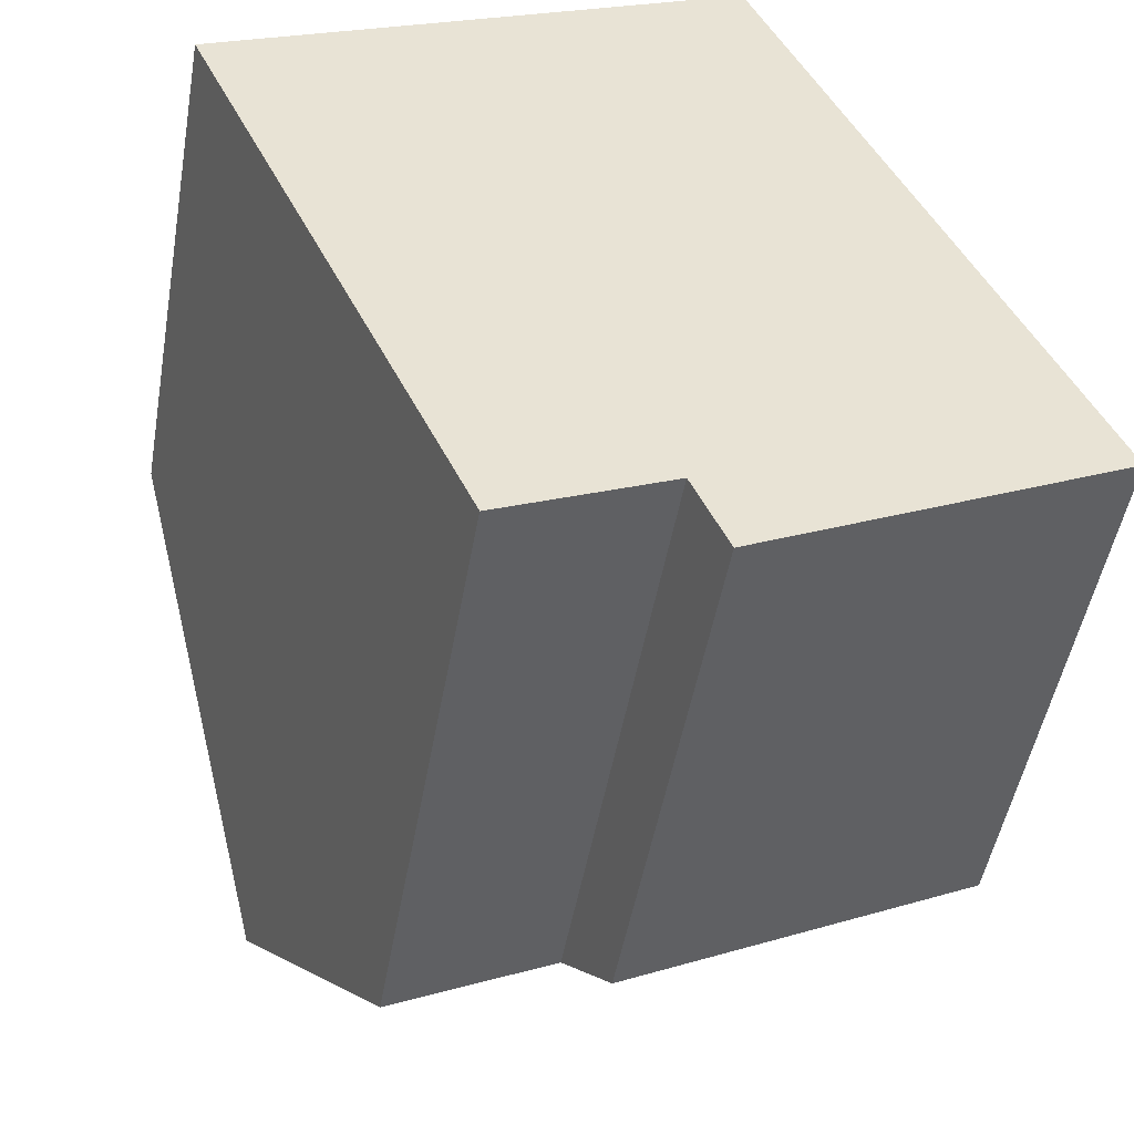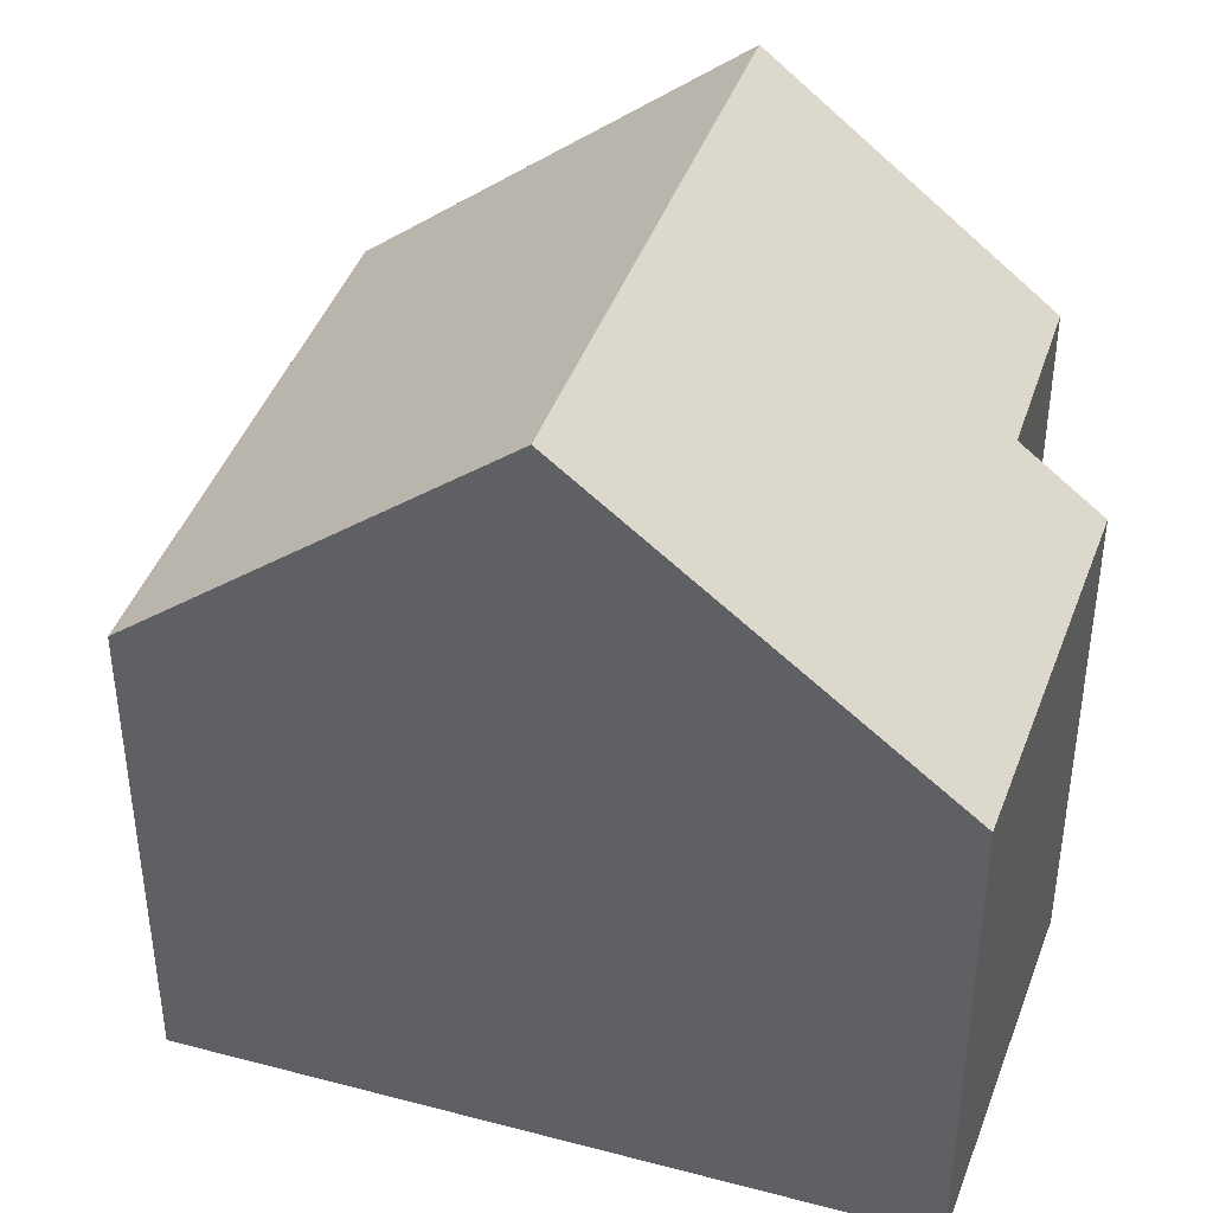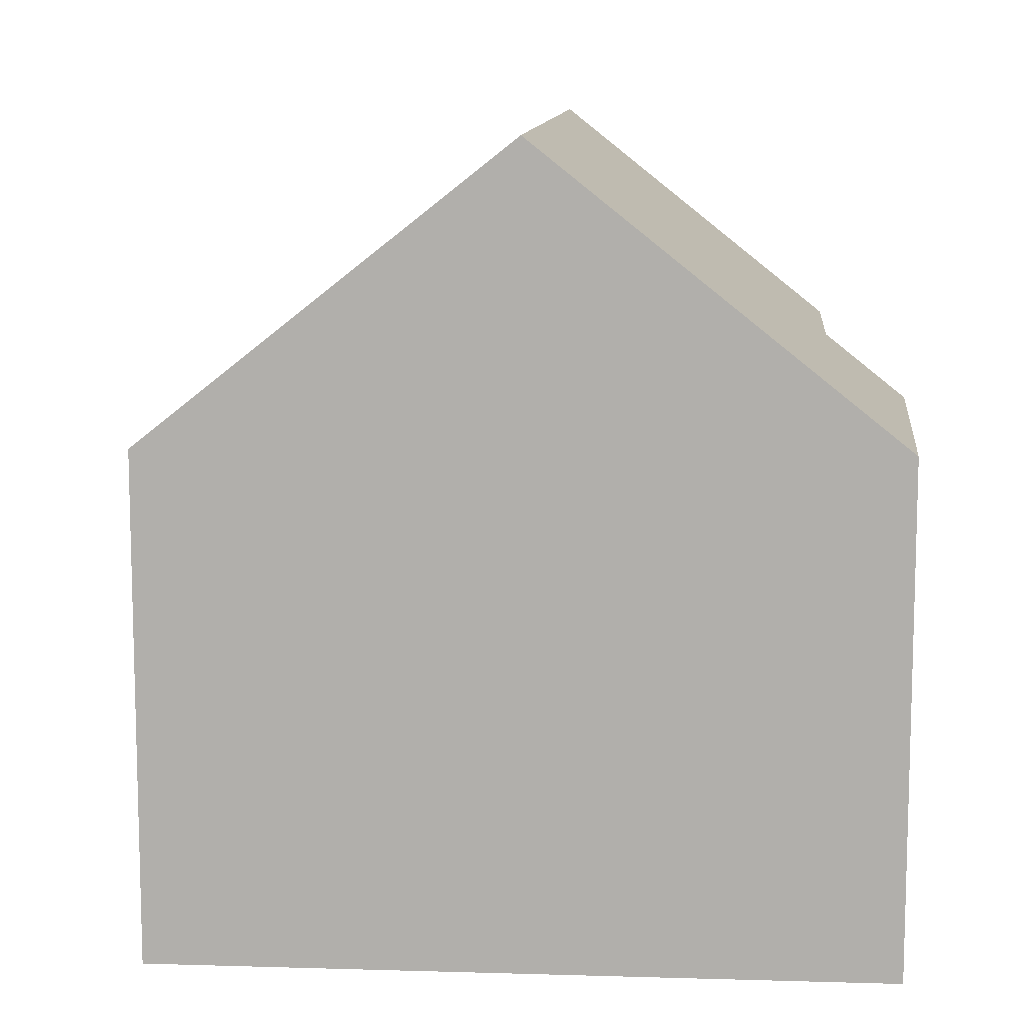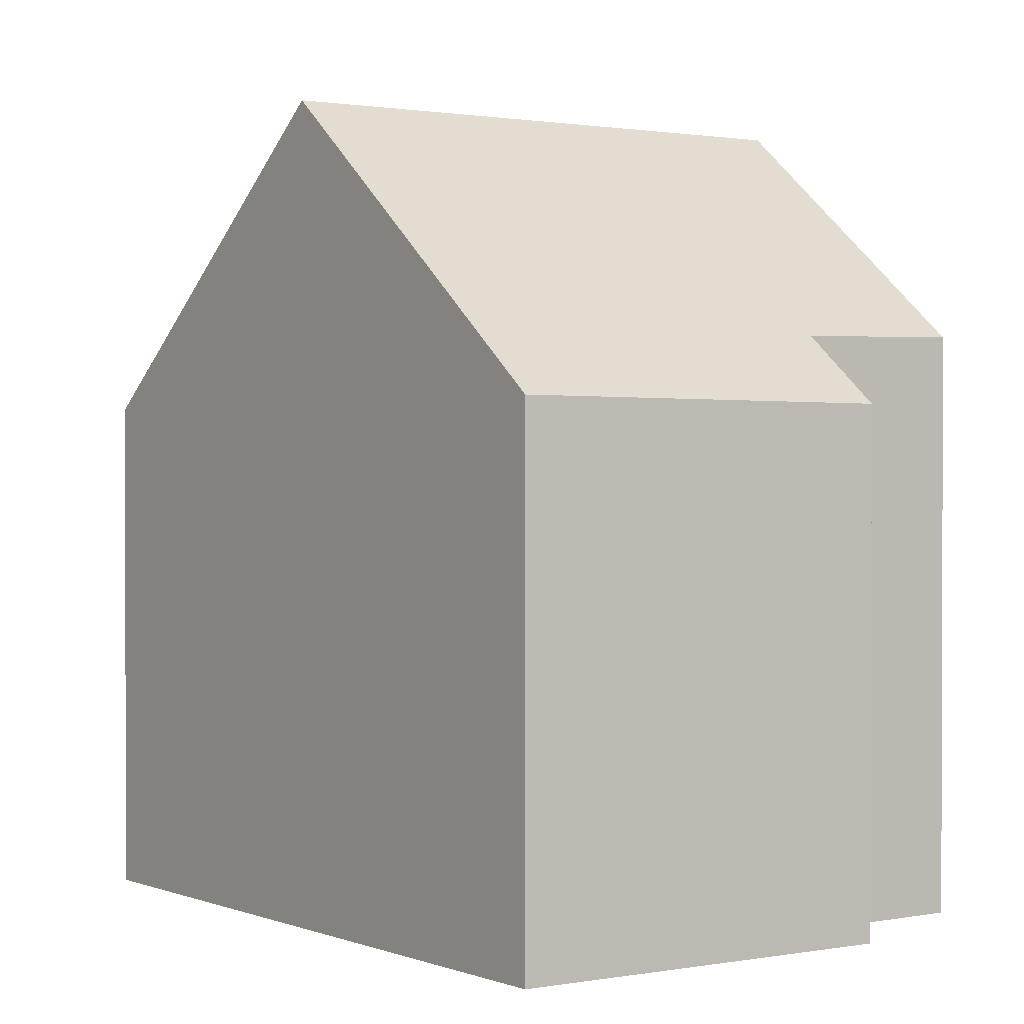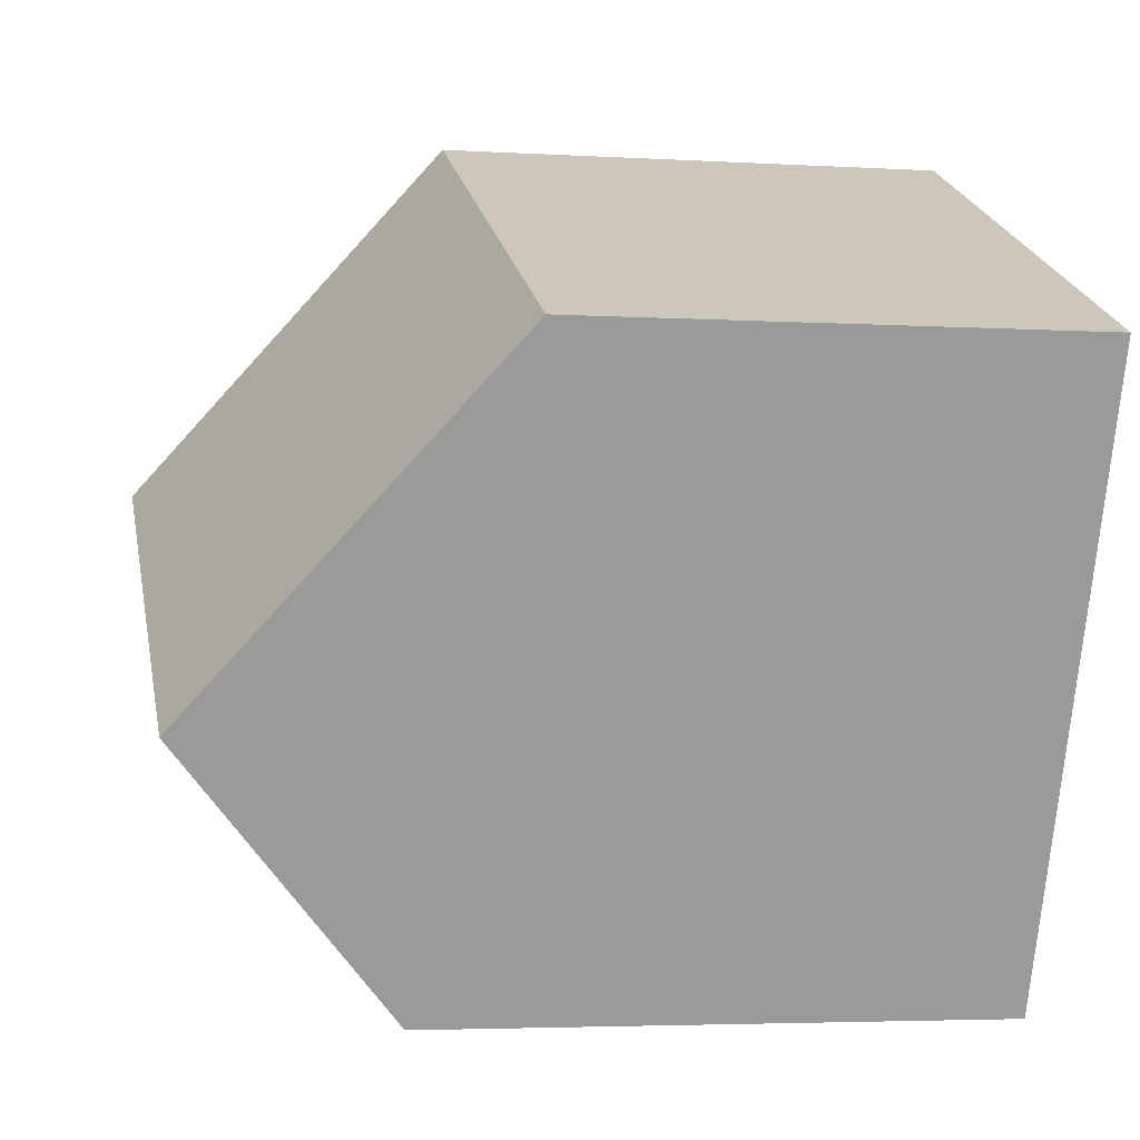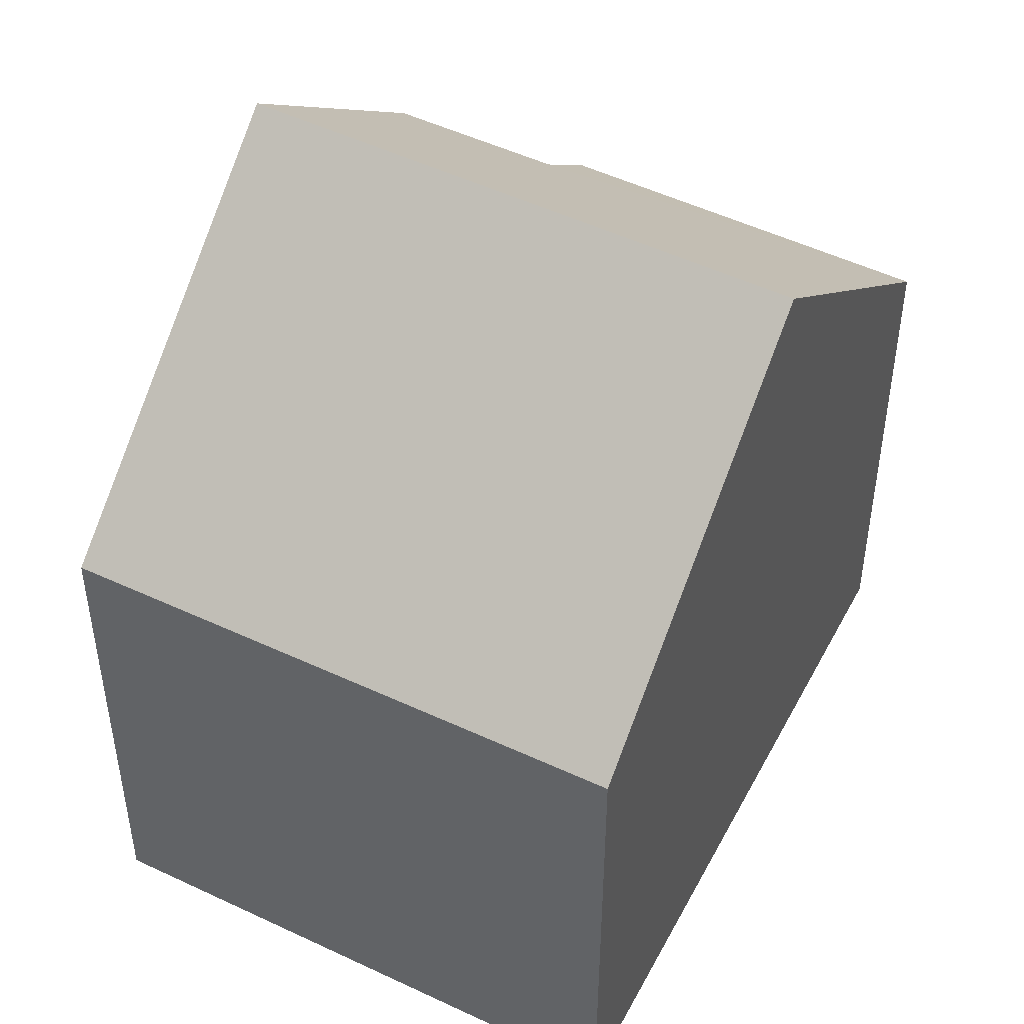
<metadata>
{"format":"obj","ext":"obj","renderer":"f3d","projection":"perspective","resolution":1024,"background":"white","views":[{"elev":-49.1,"azim":-9.9,"up":"+Z"},{"elev":42.3,"azim":83.1,"up":"+Y"},{"elev":11.0,"azim":69.8,"up":"+Y"},{"elev":1.1,"azim":119.8,"up":"+Y"},{"elev":-3.8,"azim":-101.4,"up":"+Z"},{"elev":48.7,"azim":2.5,"up":"+Y"}]}
</metadata>
<code>
v  2.885 14.87 -6.335
v  8.038 10.64 -9.732
v  5.054 10.7 -11.1
v  15.17 9.466 -7.915
v  8.67 9.406 -11.16
v  12.36 14.87 -1.733
v  0 9.331 5.714e-16
v  9.523 9.427 4.494
v  8.038 5.959e-16 -9.732
v  8.67 6.831e-16 -11.16
v  5.054 6.796e-16 -11.1
v  0 0 0
v  2.885 3.879e-16 -6.335
v  15.17 4.847e-16 -7.915
v  9.523 -2.752e-16 4.494
v  12.36 1.061e-16 -1.733
g defaultobject
f 1 2 3
f 2 4 5
f 4 2 1
f 4 1 6
f 7 6 1
f 6 7 8
f 5 9 2
f 9 5 10
f 3 7 1
f 7 3 11
f 7 11 12
f 12 11 13
f 2 11 3
f 11 2 9
f 14 5 4
f 5 14 10
f 7 15 8
f 15 7 12
f 8 4 6
f 4 8 15
f 4 15 16
f 4 16 14
f 14 9 10
f 9 14 13
f 13 14 12
f 12 14 15
f 15 14 16
f 13 11 9

</code>
